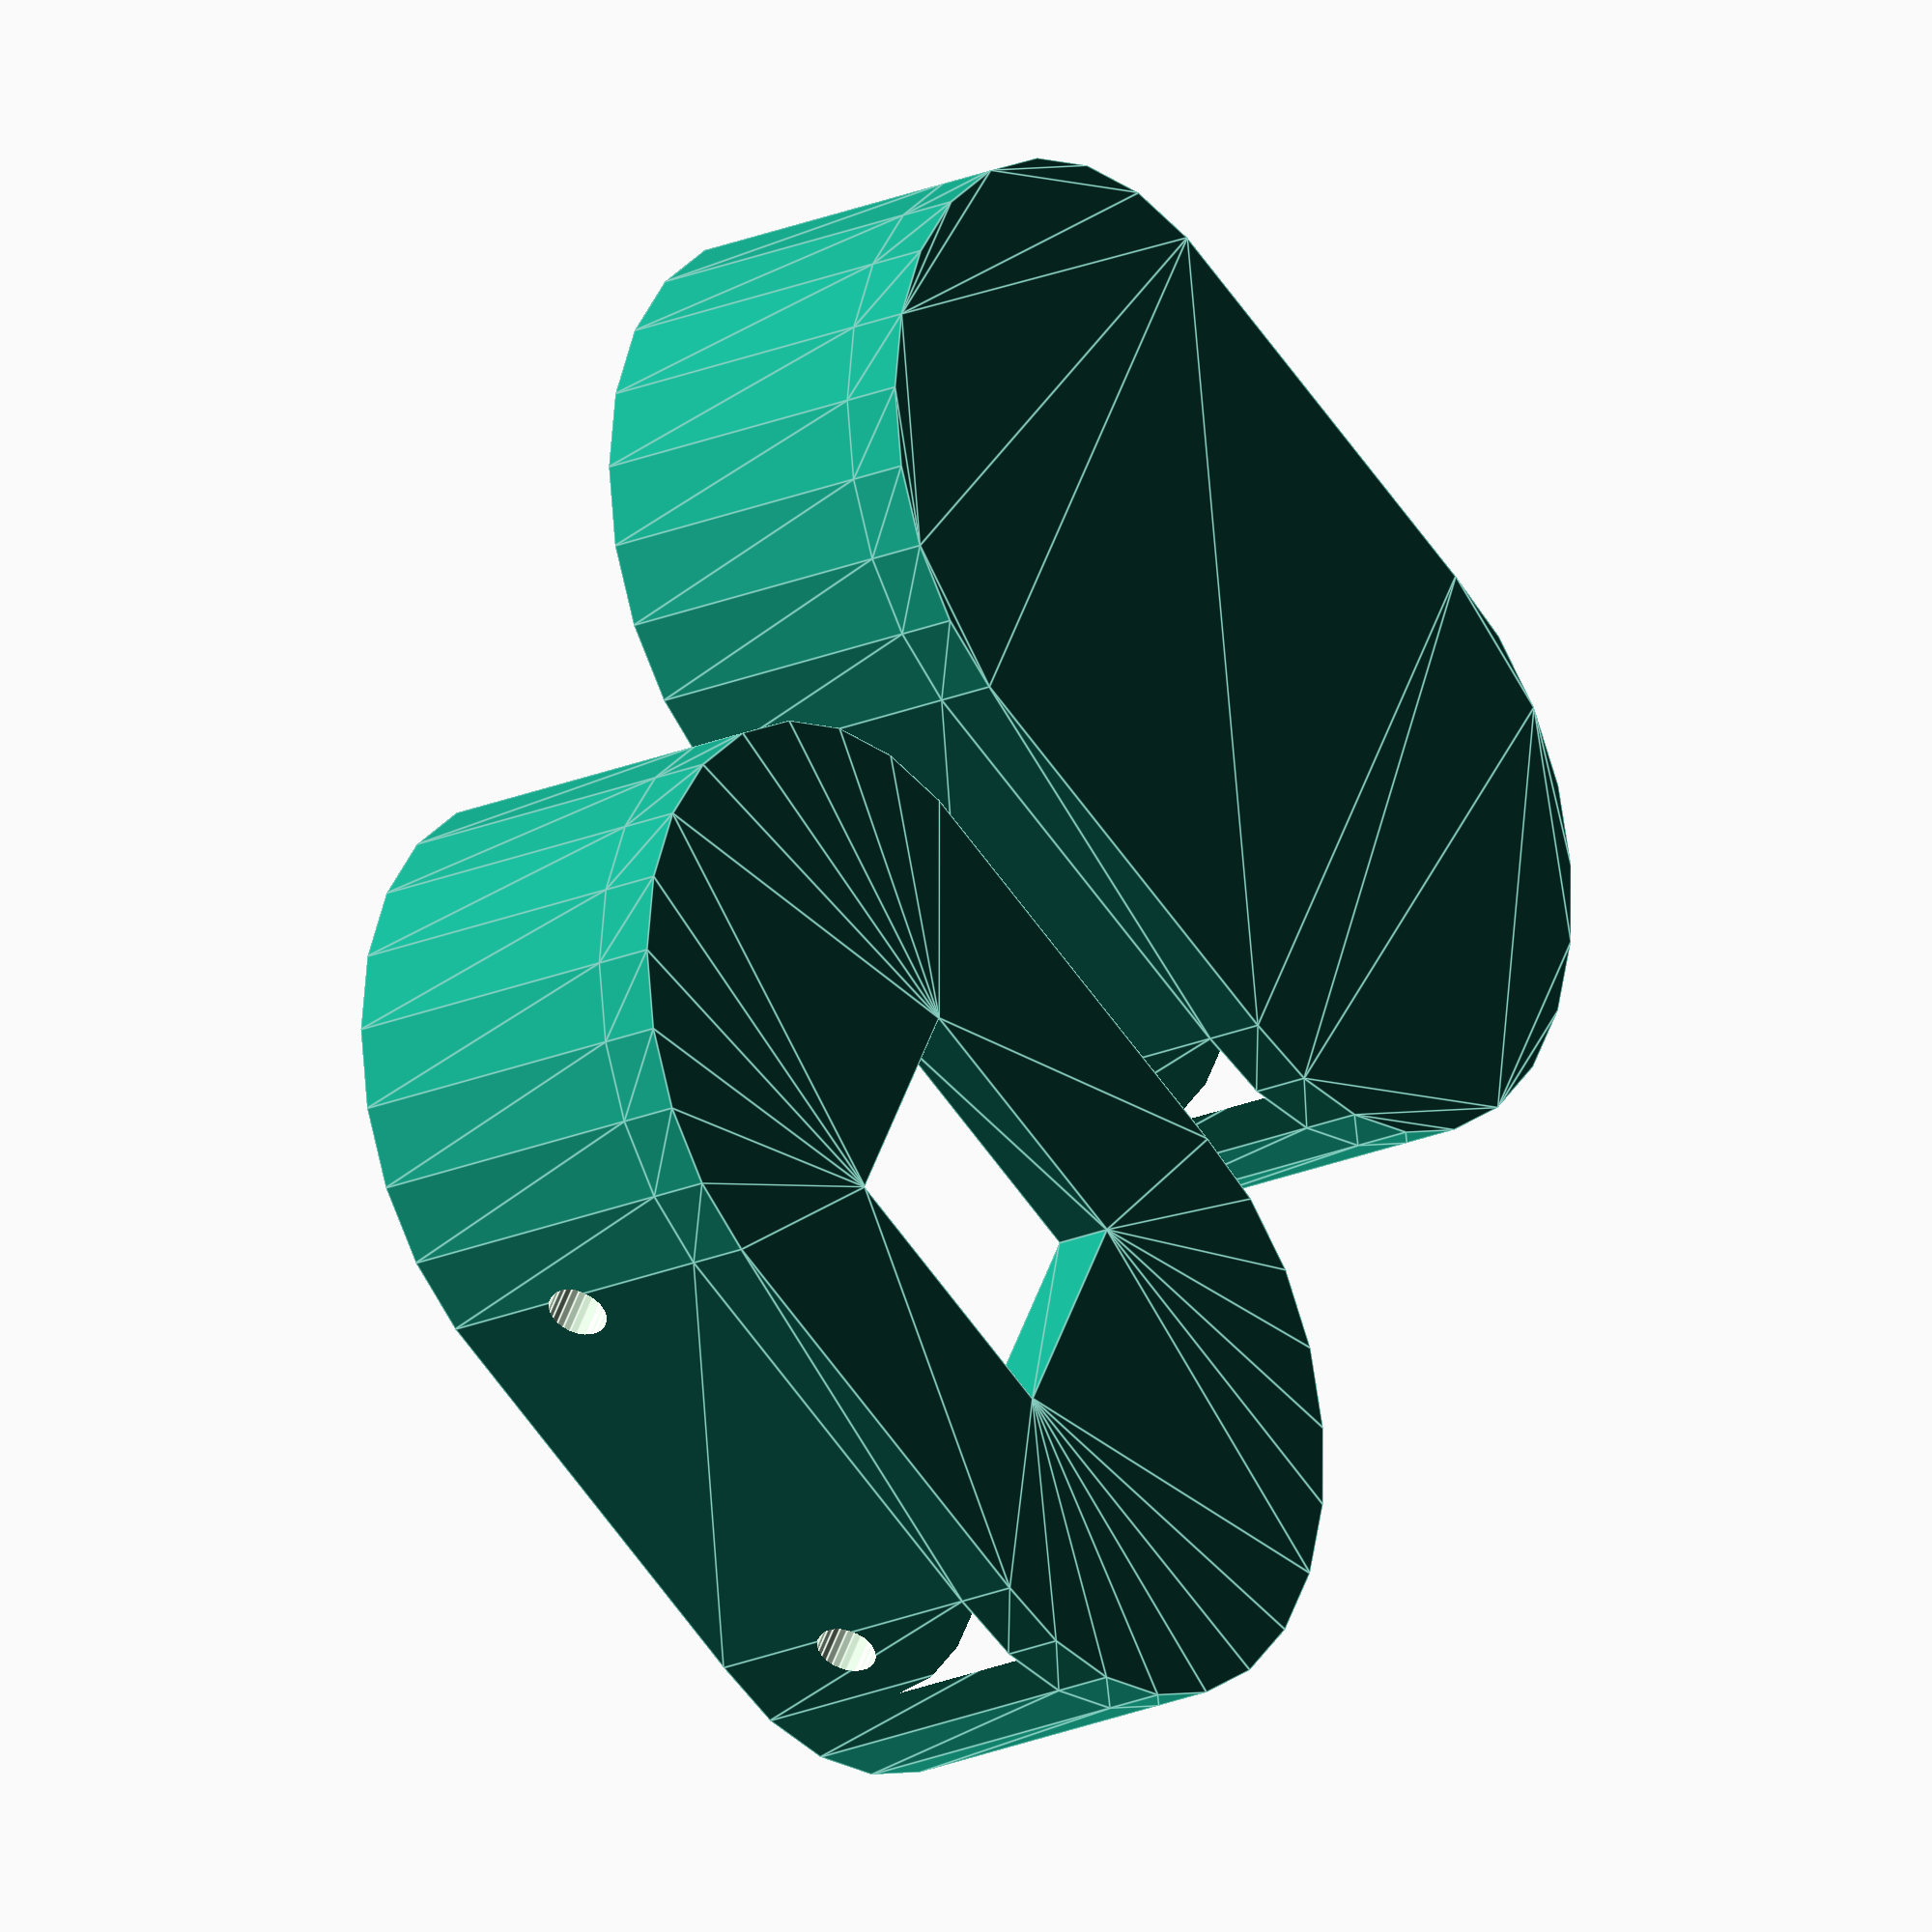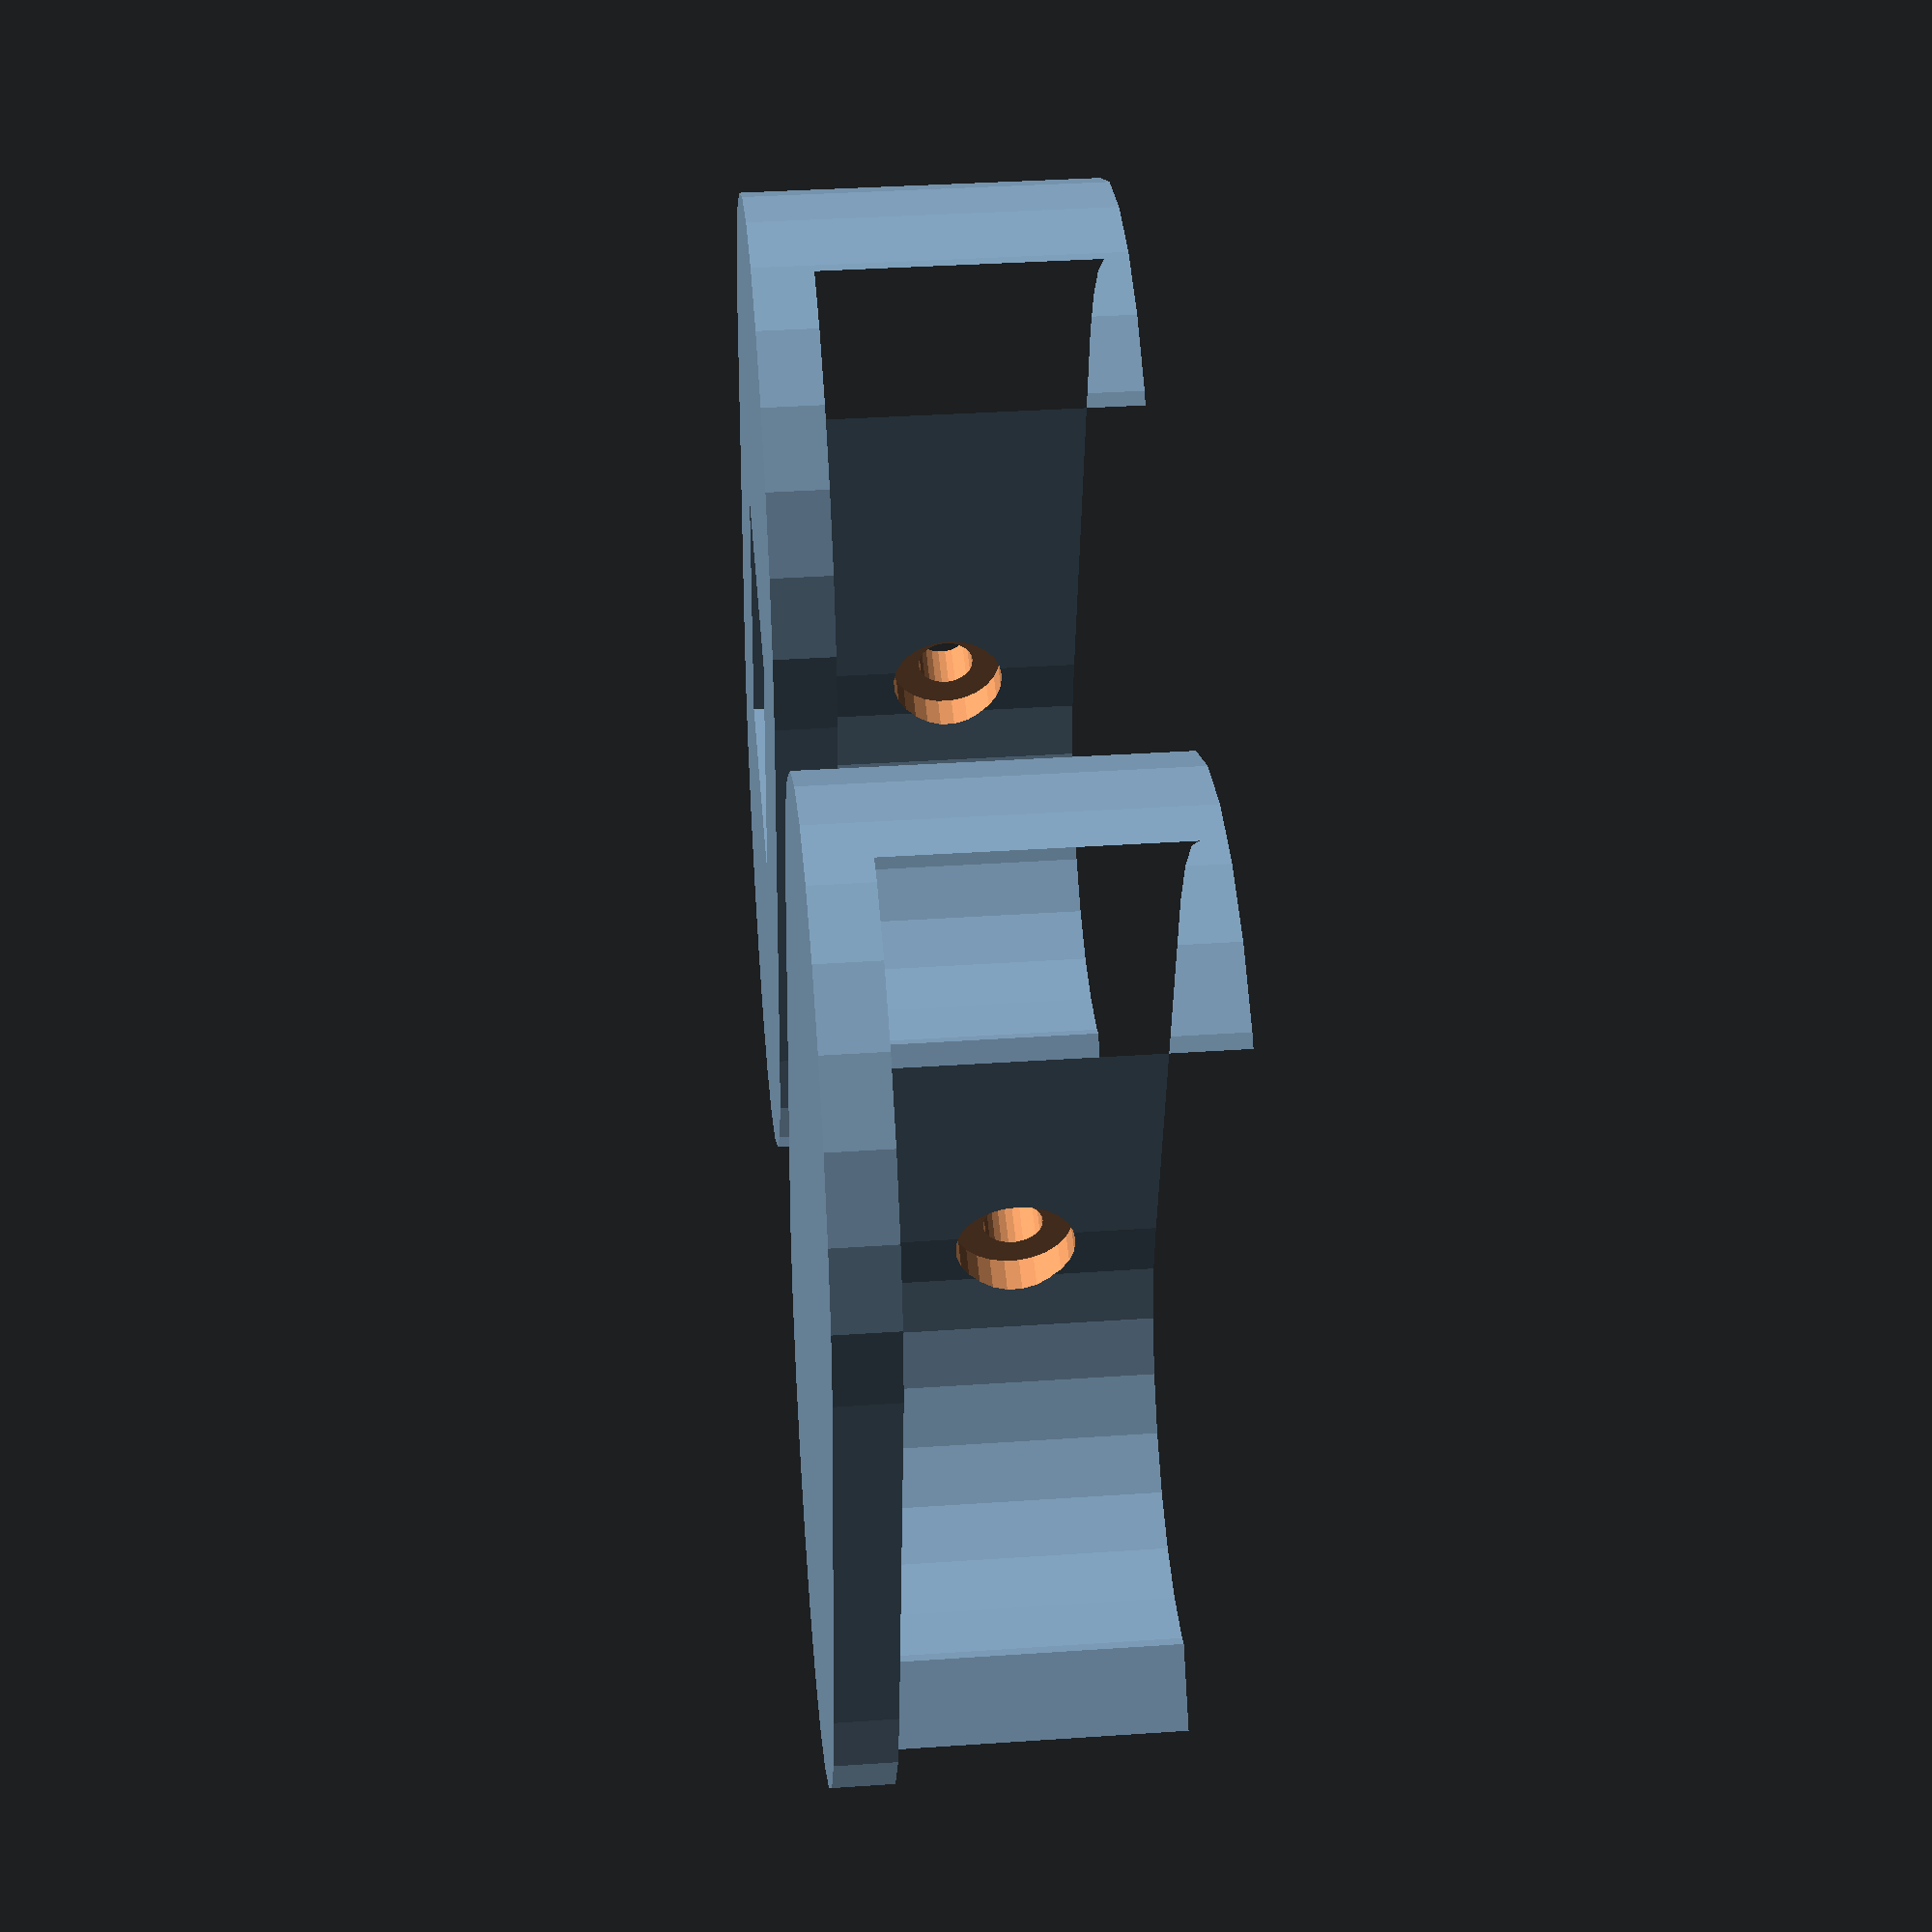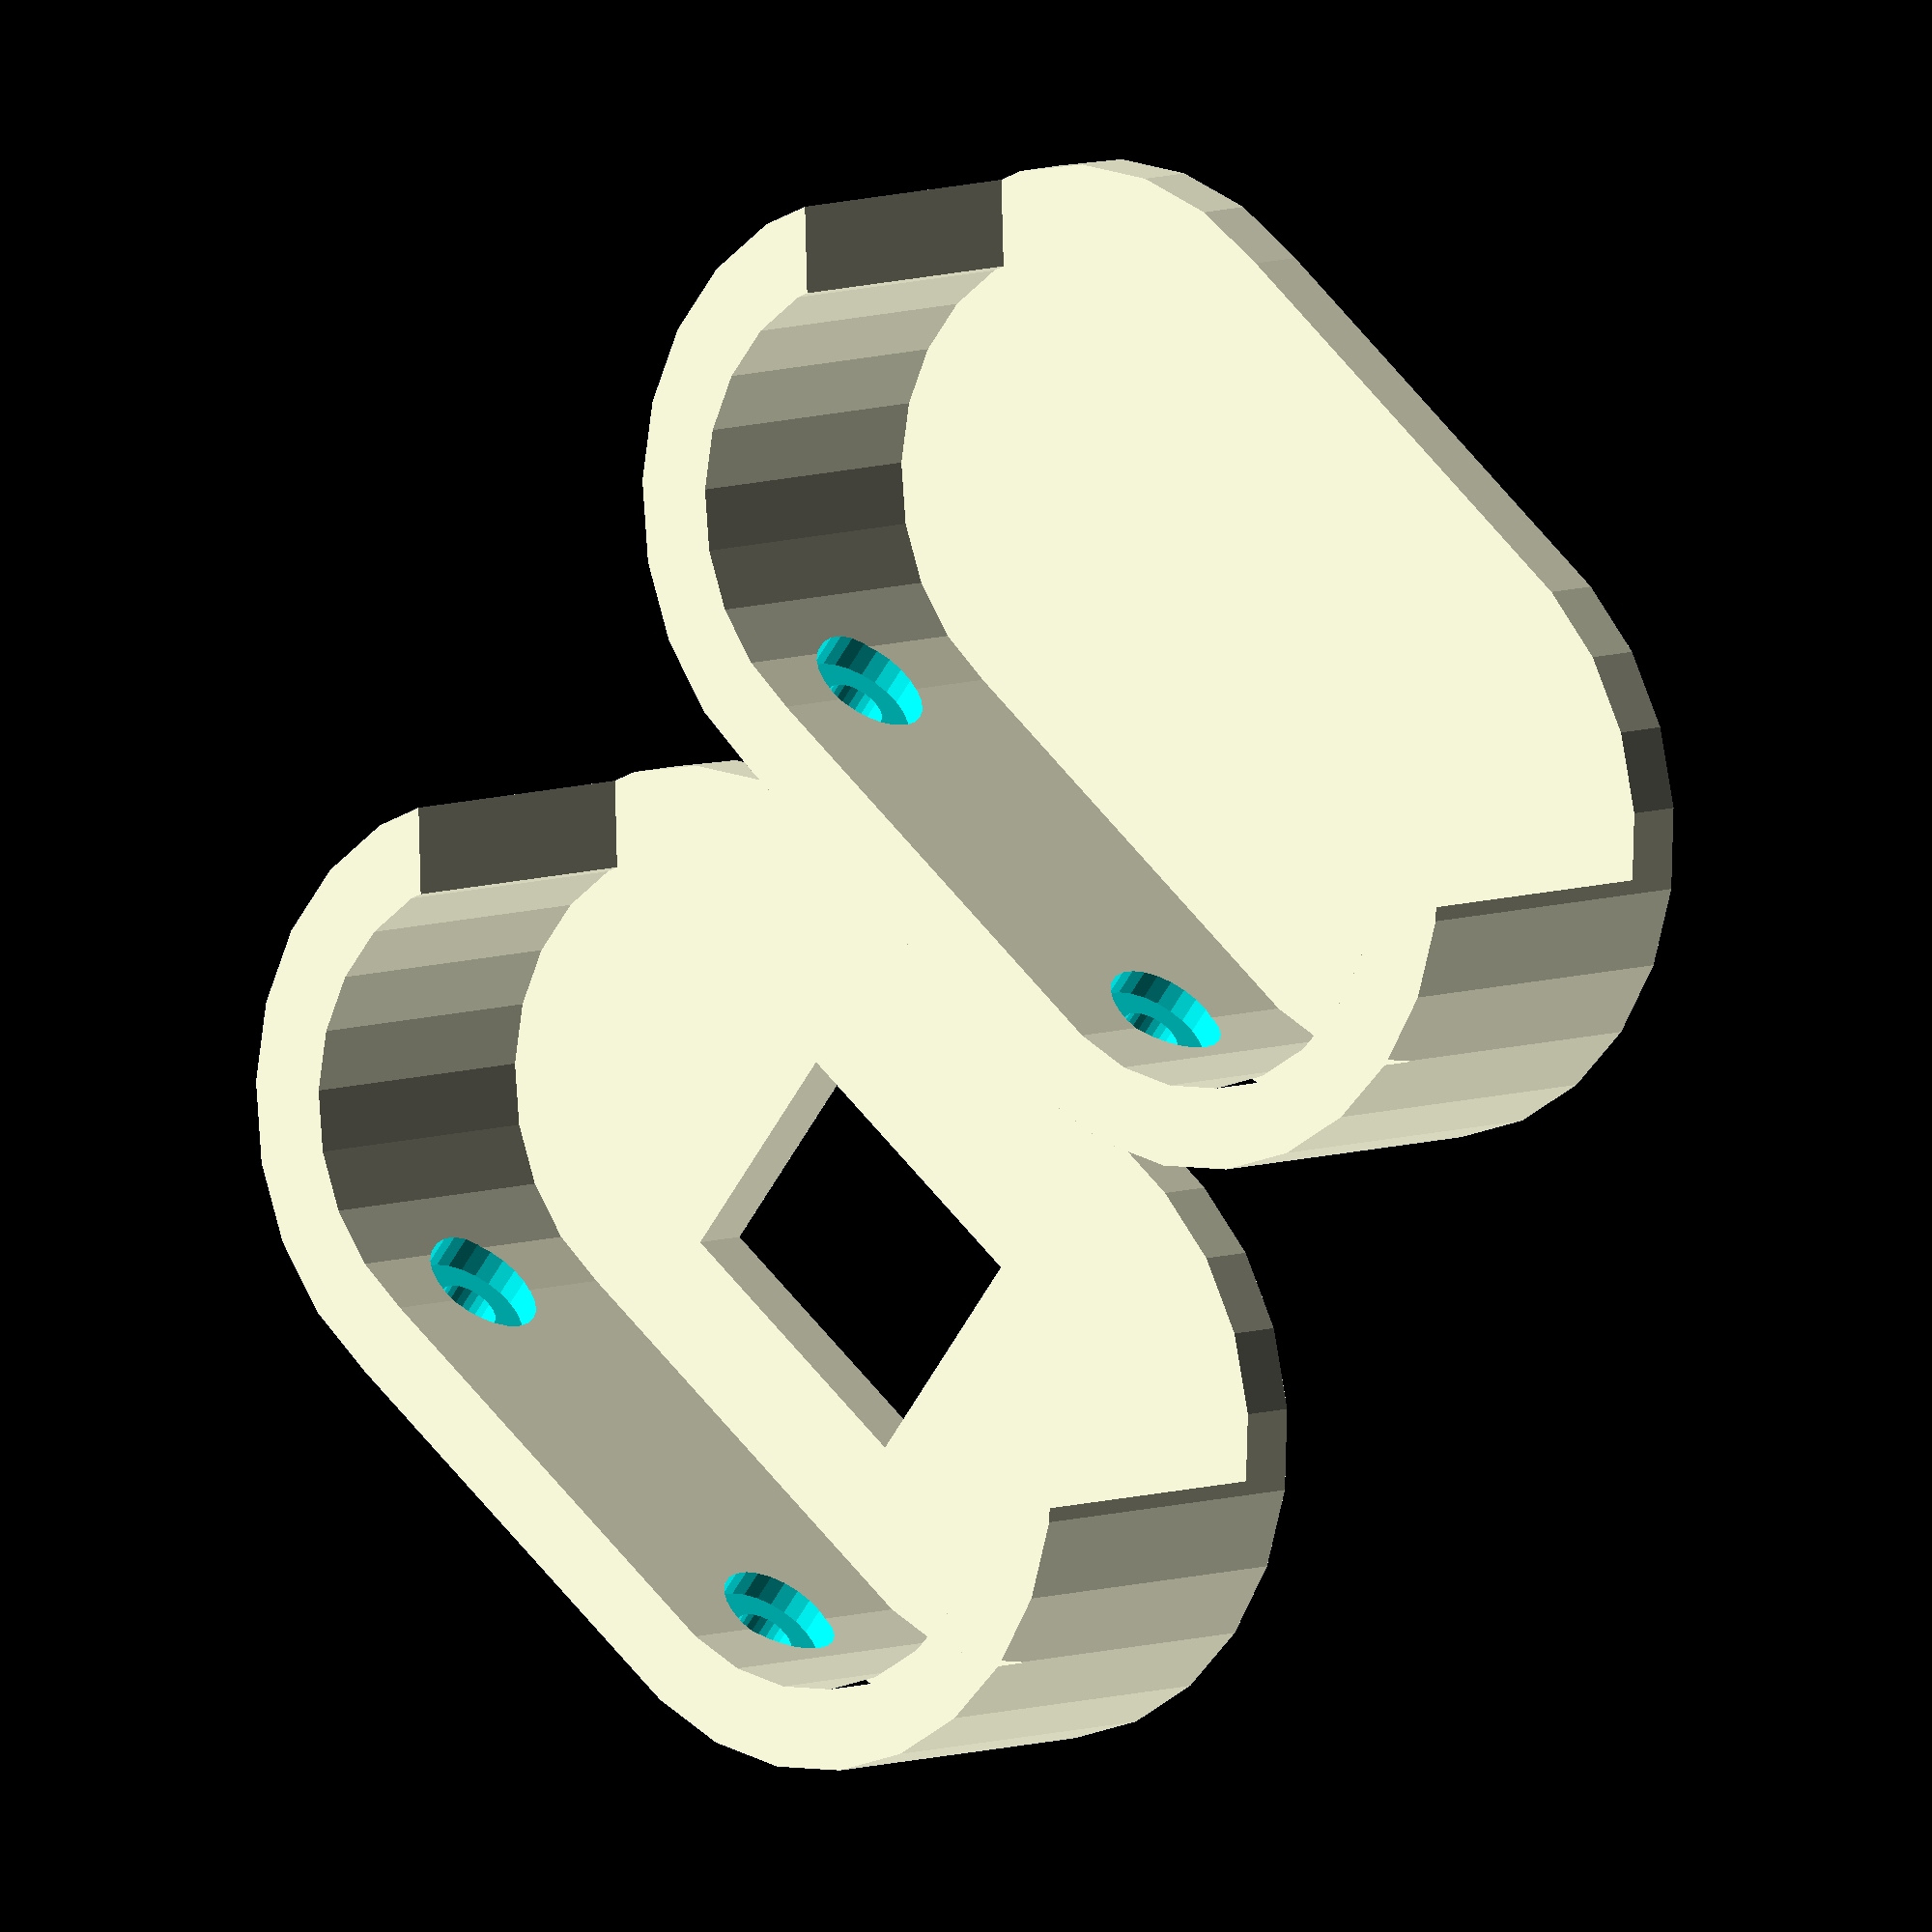
<openscad>
$fn = 25;

module outerShape() {
	hull() {
		translate([-12, 0]) circle(d=32);
		translate([12, 0]) circle(d=32);
	}
}

module innerShape() {
	hull() {
		translate([-12, 0]) circle(d=24);
		translate([12, 0]) circle(d=24);
	}
}

module screwHole() {
	translate([0, 0, -0.01]) cylinder(d = 6, h = 0.4*6);
	cylinder(d = 3, h = 1.01*6);
}

module battery(includeHole) {
	linear_extrude(height=3) {
		difference() {
			outerShape();
			if (includeHole) square([15, 12], center=true);
		}
	}

	translate([0, 0, 3]) difference() {
		linear_extrude(height=15) {
			difference() {
				outerShape();
				innerShape();
				translate([10, 13]) rotate([0, 0, 50]) square(30, center=true);
				translate([-10, 13]) rotate([0, 0, -50]) square(30, center=true);
			}
		}
		translate([12, -11, 8]) rotate([90, 0, 0]) screwHole();
		translate([-12, -11, 8]) rotate([90, 0, 0]) screwHole();
	}
}

battery(true);
translate([0, 40, 0]) battery(false);

</openscad>
<views>
elev=200.3 azim=151.0 roll=51.2 proj=o view=edges
elev=323.7 azim=258.2 roll=264.9 proj=p view=wireframe
elev=173.4 azim=218.1 roll=140.1 proj=o view=solid
</views>
